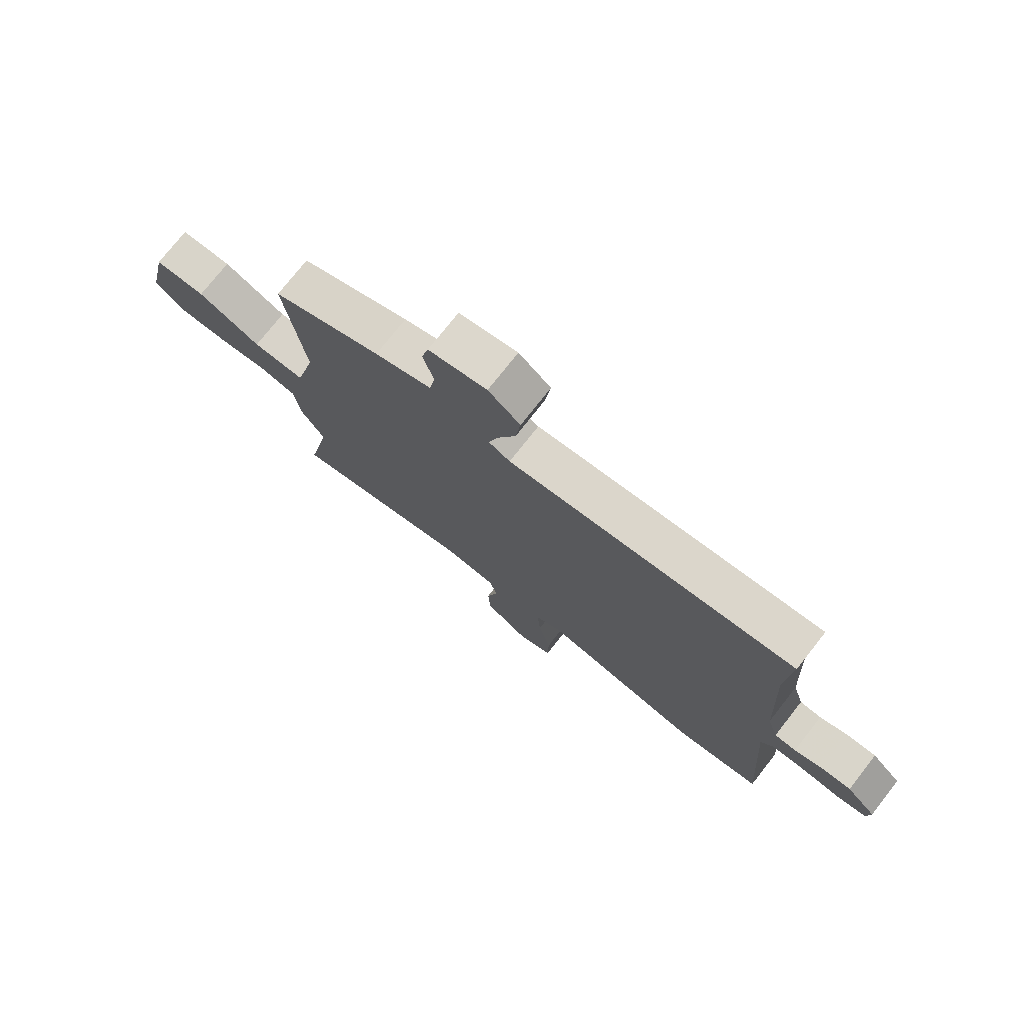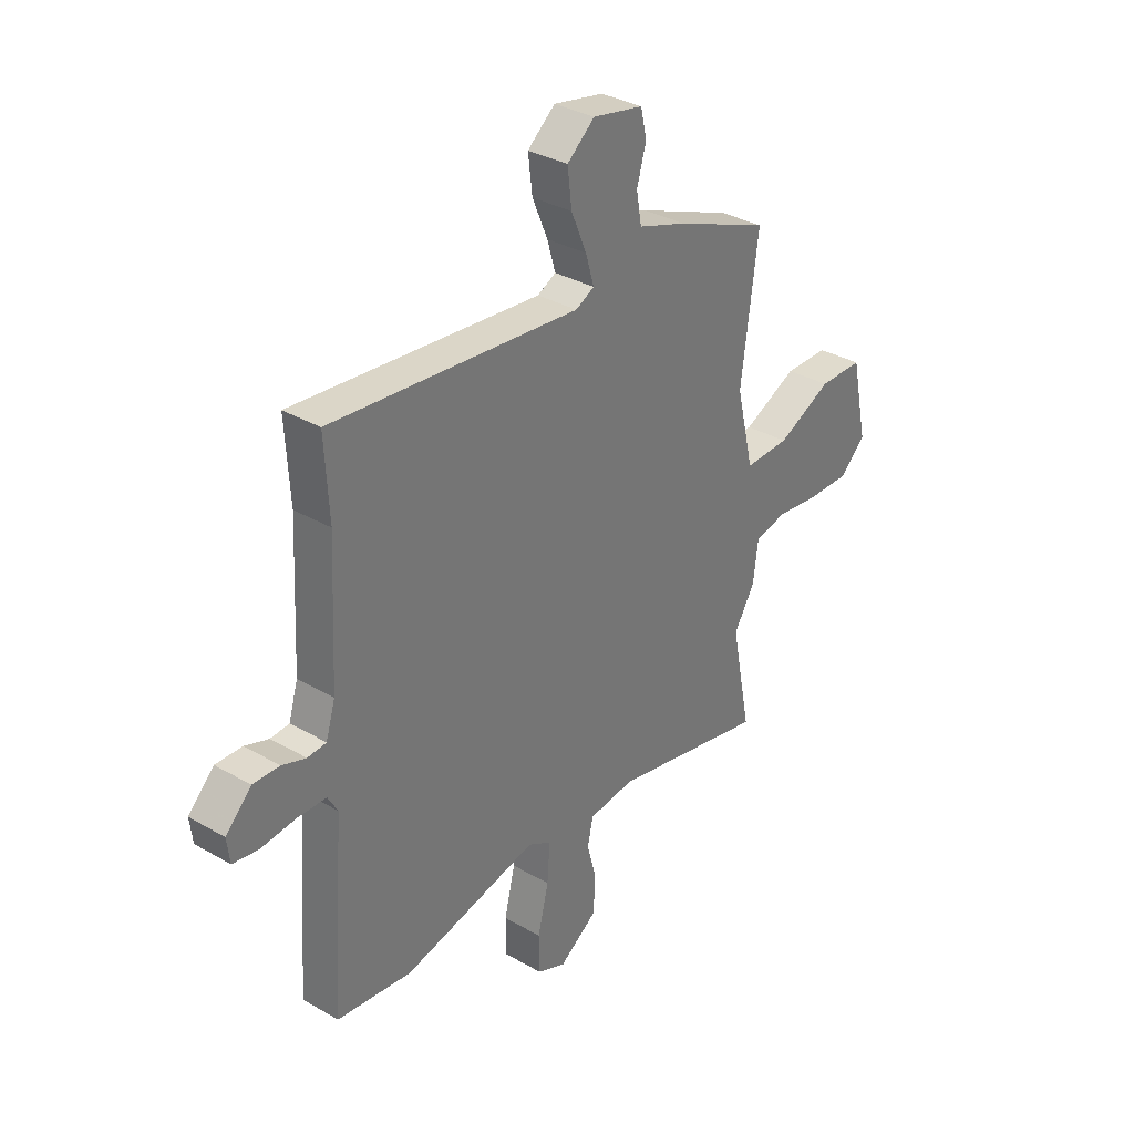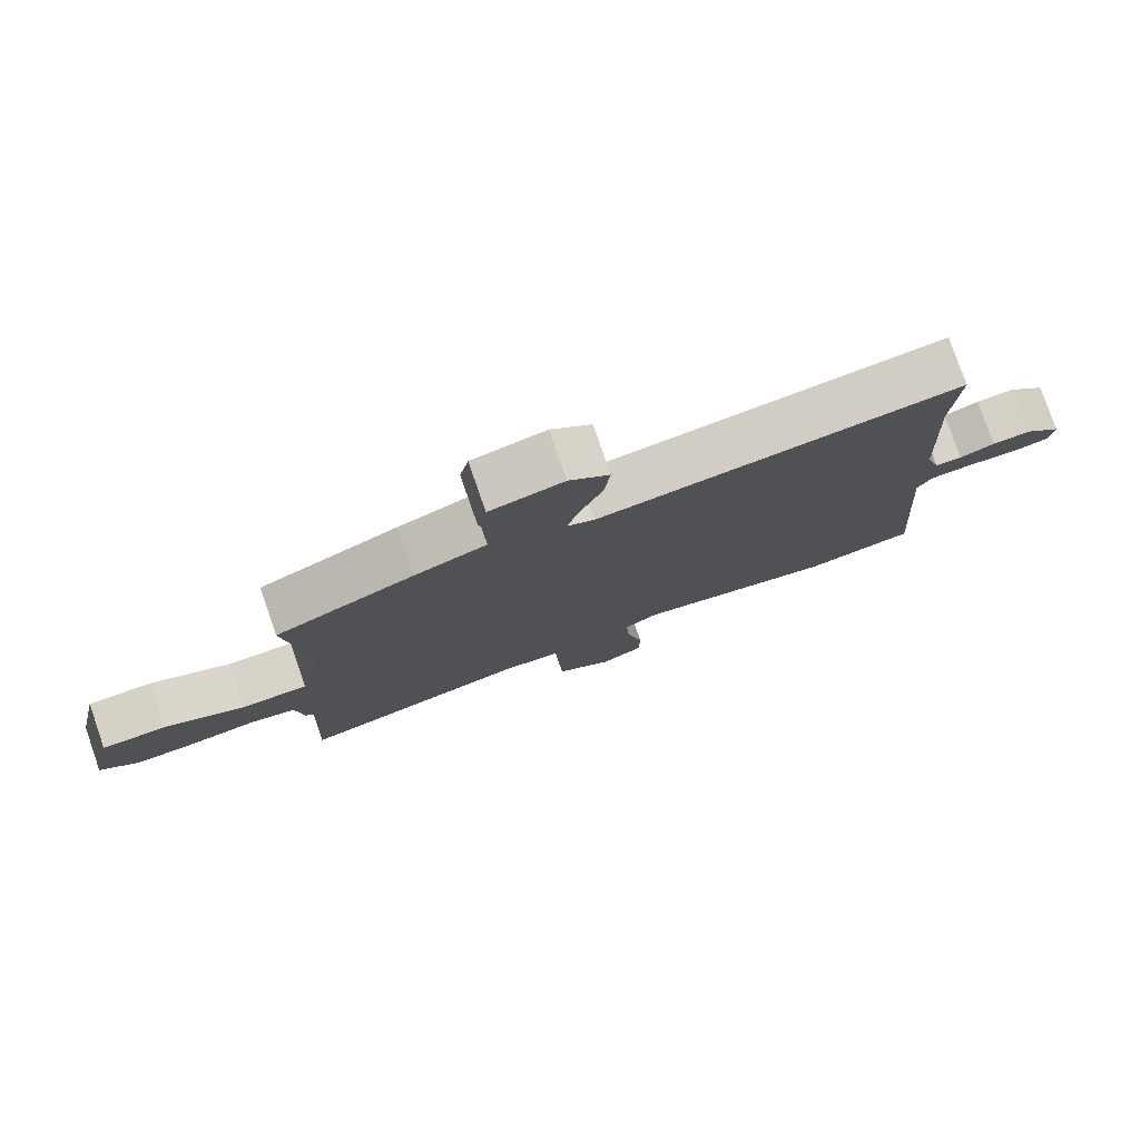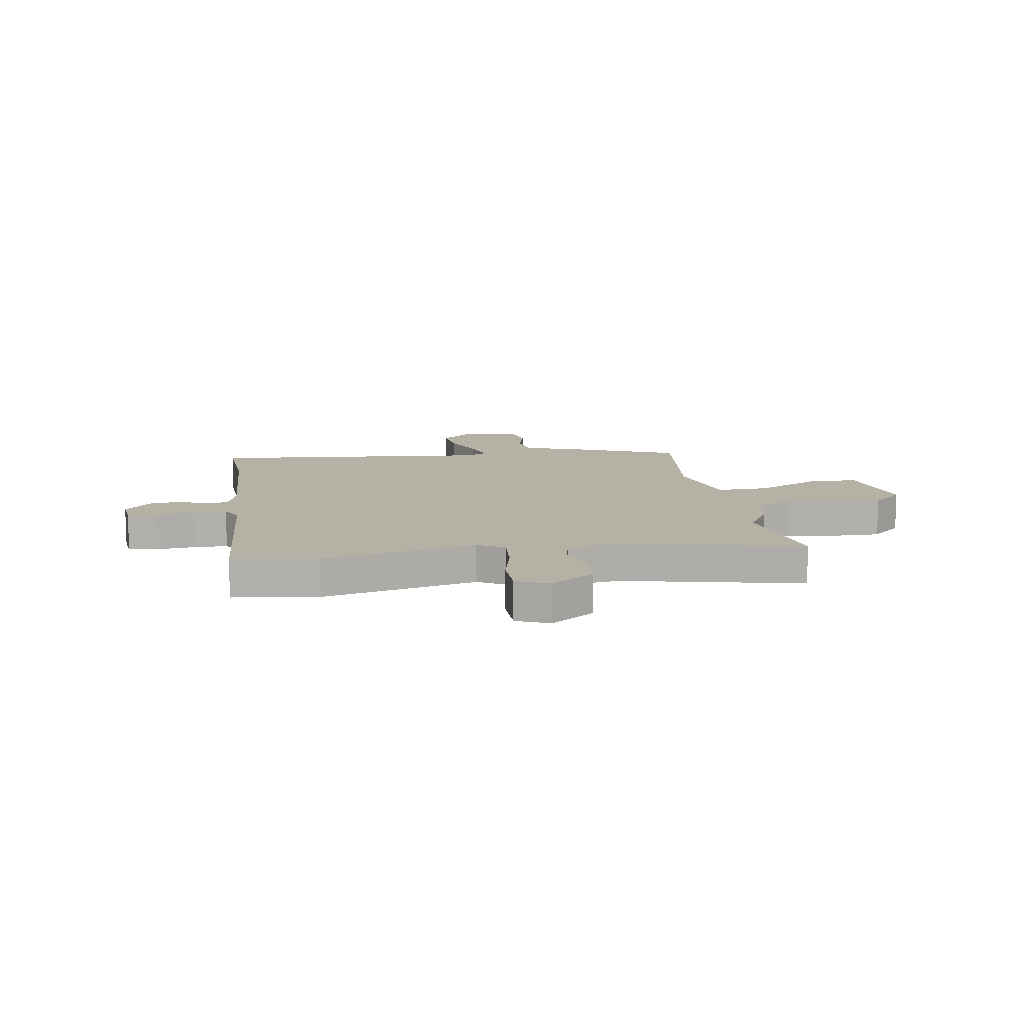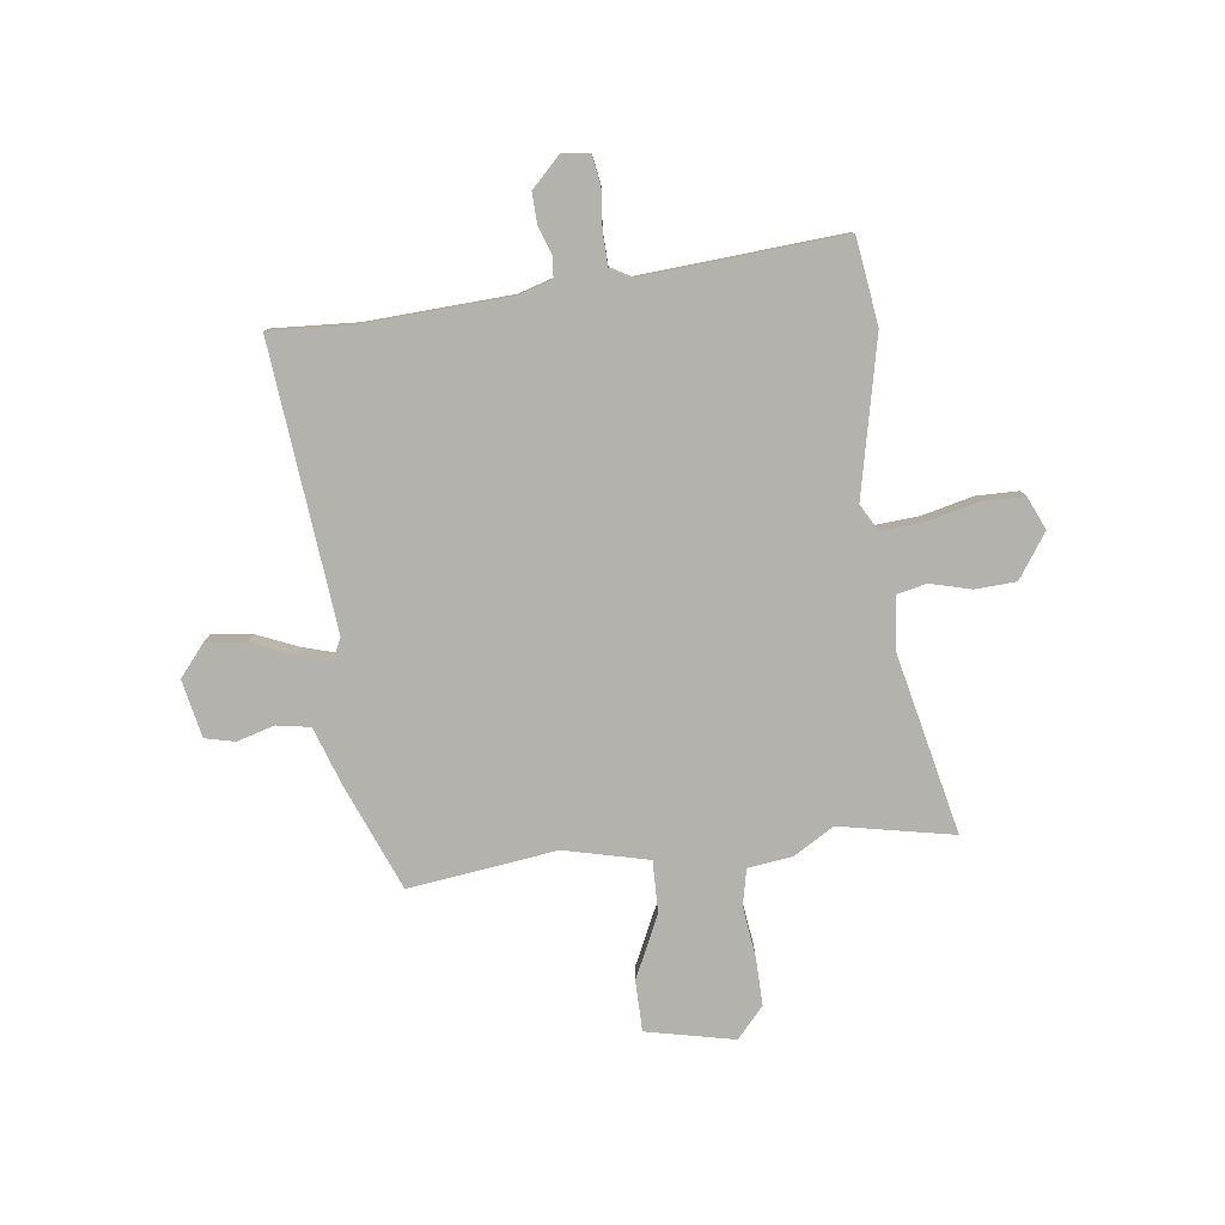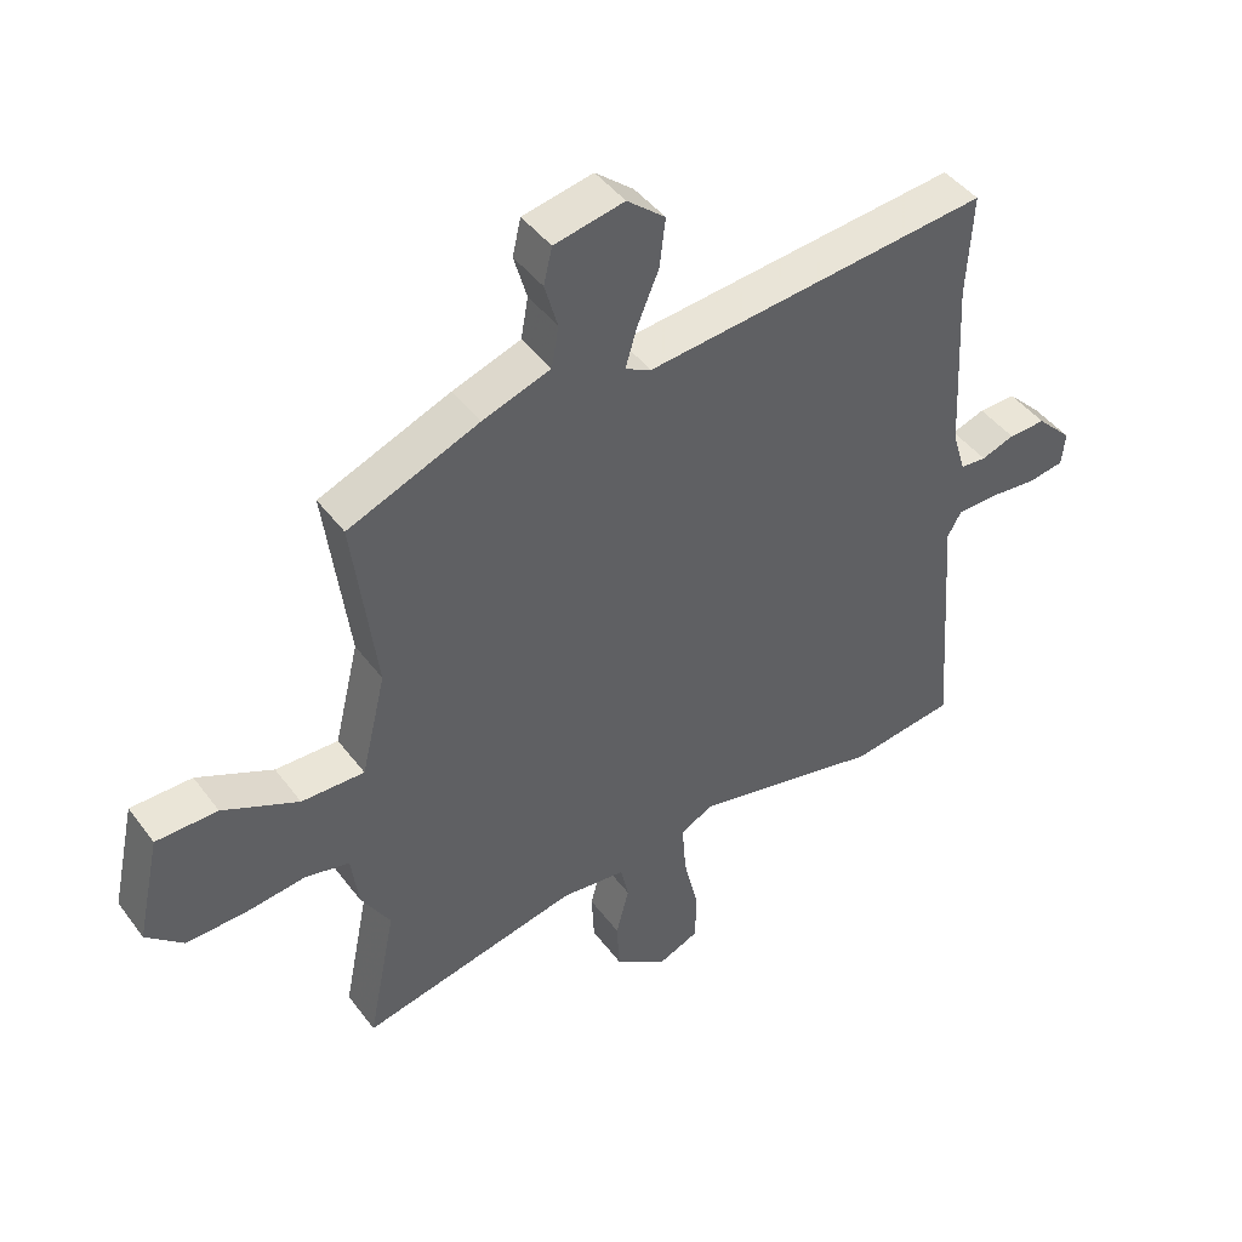
<metadata>
{"format":"obj","ext":"obj","renderer":"f3d","projection":"perspective","resolution":1024,"background":"white","views":[{"elev":75.5,"azim":38.2,"up":"+Z"},{"elev":33.6,"azim":128.3,"up":"+Z"},{"elev":78.5,"azim":-19.2,"up":"+Z"},{"elev":12.0,"azim":170.6,"up":"+Y"},{"elev":-79.5,"azim":97.2,"up":"+Y"},{"elev":44.3,"azim":-34.1,"up":"+Z"}]}
</metadata>
<code>
v -0.489 0.07 0.406
v -0.287 0.07 0.488
v -0.182 0.07 0.524
v -0.171 0.07 0.587
v -0.191 0.07 0.657
v -0.178 0.07 0.713
v -0.07 0.07 0.735
v -0.011 0.07 0.686
v -0.02 0.07 0.611
v -0.053 0.07 0.533
v -0.071 0.07 0.472
v -0.031 0.07 0.452
v 0.5 0.07 0.505
v 0.491 0.07 0.347
v 0.505 0.07 0.077
v 0.525 0.07 0.012
v 0.565 0.07 0.009
v 0.616 0.07 0.027
v 0.673 0.07 0.029
v 0.728 0.07 -0.026
v 0.722 0.07 -0.077
v 0.667 0.07 -0.086
v 0.593 0.07 -0.079
v 0.531 0.07 -0.081
v 0.51 0.07 -0.118
v 0.537 0.07 -0.495
v 0.376 0.07 -0.517
v 0.085 0.07 -0.453
v 0.035 0.07 -0.481
v 0.041 0.07 -0.561
v 0.064 0.07 -0.657
v 0.063 0.07 -0.736
v 0.001 0.07 -0.763
v -0.081 0.07 -0.707
v -0.085 0.07 -0.63
v -0.065 0.07 -0.554
v -0.077 0.07 -0.499
v -0.176 0.07 -0.488
v -0.513 0.07 -0.563
v -0.47 0.07 -0.349
v -0.515 0.07 -0.274
v -0.526 0.07 -0.19
v -0.594 0.07 -0.175
v -0.689 0.07 -0.187
v -0.779 0.07 -0.189
v -0.836 0.07 -0.138
v -0.8 0.07 0.027
v -0.705 0.07 0.028
v -0.588 0.07 -0.027
v -0.491 0.07 -0.029
v -0.453 0.07 0.129
v -0.489 0 0.406
v -0.287 0 0.488
v -0.182 0 0.524
v -0.171 0 0.587
v -0.191 0 0.657
v -0.178 0 0.713
v -0.07 0 0.735
v -0.011 0 0.686
v -0.02 0 0.611
v -0.053 0 0.533
v -0.071 0 0.472
v -0.031 0 0.452
v 0.5 0 0.505
v 0.491 0 0.347
v 0.505 0 0.077
v 0.525 0 0.012
v 0.565 0 0.009
v 0.616 0 0.027
v 0.673 0 0.029
v 0.728 0 -0.026
v 0.722 0 -0.077
v 0.667 0 -0.086
v 0.593 0 -0.079
v 0.531 0 -0.081
v 0.51 0 -0.118
v 0.537 0 -0.495
v 0.376 0 -0.517
v 0.085 0 -0.453
v 0.035 0 -0.481
v 0.041 0 -0.561
v 0.064 0 -0.657
v 0.063 0 -0.736
v 0.001 0 -0.763
v -0.081 0 -0.707
v -0.085 0 -0.63
v -0.065 0 -0.554
v -0.077 0 -0.499
v -0.176 0 -0.488
v -0.513 0 -0.563
v -0.47 0 -0.349
v -0.515 0 -0.274
v -0.526 0 -0.19
v -0.594 0 -0.175
v -0.689 0 -0.187
v -0.779 0 -0.189
v -0.836 0 -0.138
v -0.8 0 0.027
v -0.705 0 0.028
v -0.588 0 -0.027
v -0.491 0 -0.029
v -0.453 0 0.129
f 47 48 49
f 46 47 49
f 45 46 49
f 44 45 49
f 43 44 49
f 42 43 49 50
f 42 50 51
f 41 42 51
f 40 41 51
f 38 39 40
f 37 38 40 51
f 34 35 36
f 33 34 36
f 32 33 36
f 31 32 36
f 30 31 36
f 29 30 36 37
f 1 2 3
f 51 1 3
f 37 51 3
f 29 37 3
f 28 29 3
f 27 28 3
f 26 27 3
f 25 26 3
f 21 22 23
f 20 21 23
f 19 20 23
f 18 19 23
f 17 18 23
f 16 17 23 24
f 24 25 3
f 16 24 3
f 15 16 3
f 12 13 14
f 8 9 10
f 7 8 10
f 6 7 10
f 5 6 10
f 4 5 10
f 4 10 11
f 3 4 11
f 15 3 11 12
f 12 14 15
f 100 99 98
f 100 98 97
f 100 97 96
f 100 96 95
f 100 95 94
f 101 100 94 93
f 102 101 93
f 102 93 92
f 102 92 91
f 91 90 89
f 102 91 89 88
f 87 86 85
f 87 85 84
f 87 84 83
f 87 83 82
f 87 82 81
f 88 87 81 80
f 54 53 52
f 54 52 102
f 54 102 88
f 54 88 80
f 54 80 79
f 54 79 78
f 54 78 77
f 54 77 76
f 74 73 72
f 74 72 71
f 74 71 70
f 74 70 69
f 74 69 68
f 75 74 68 67
f 54 76 75
f 54 75 67
f 54 67 66
f 65 64 63
f 61 60 59
f 61 59 58
f 61 58 57
f 61 57 56
f 61 56 55
f 62 61 55
f 62 55 54
f 63 62 54 66
f 66 65 63
f 1 52 53 2
f 2 53 54 3
f 3 54 55 4
f 4 55 56 5
f 5 56 57 6
f 6 57 58 7
f 7 58 59 8
f 8 59 60 9
f 9 60 61 10
f 10 61 62 11
f 11 62 63 12
f 12 63 64 13
f 13 64 65 14
f 14 65 66 15
f 15 66 67 16
f 16 67 68 17
f 17 68 69 18
f 18 69 70 19
f 19 70 71 20
f 20 71 72 21
f 21 72 73 22
f 22 73 74 23
f 23 74 75 24
f 24 75 76 25
f 25 76 77 26
f 26 77 78 27
f 27 78 79 28
f 28 79 80 29
f 29 80 81 30
f 30 81 82 31
f 31 82 83 32
f 32 83 84 33
f 33 84 85 34
f 34 85 86 35
f 35 86 87 36
f 36 87 88 37
f 37 88 89 38
f 38 89 90 39
f 39 90 91 40
f 40 91 92 41
f 41 92 93 42
f 42 93 94 43
f 43 94 95 44
f 44 95 96 45
f 45 96 97 46
f 46 97 98 47
f 47 98 99 48
f 48 99 100 49
f 49 100 101 50
f 50 101 102 51
f 51 102 52 1

</code>
